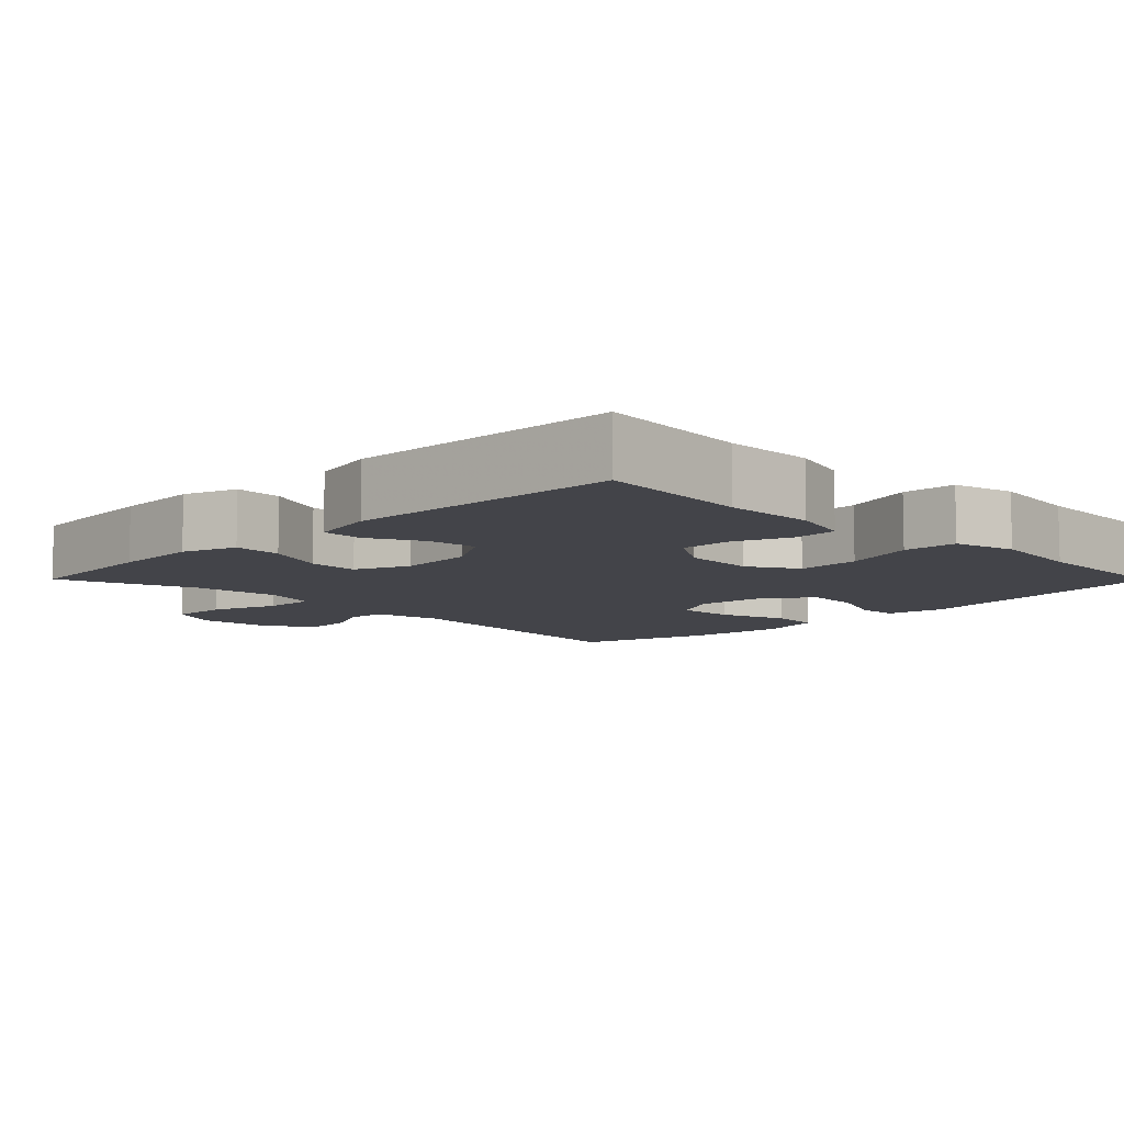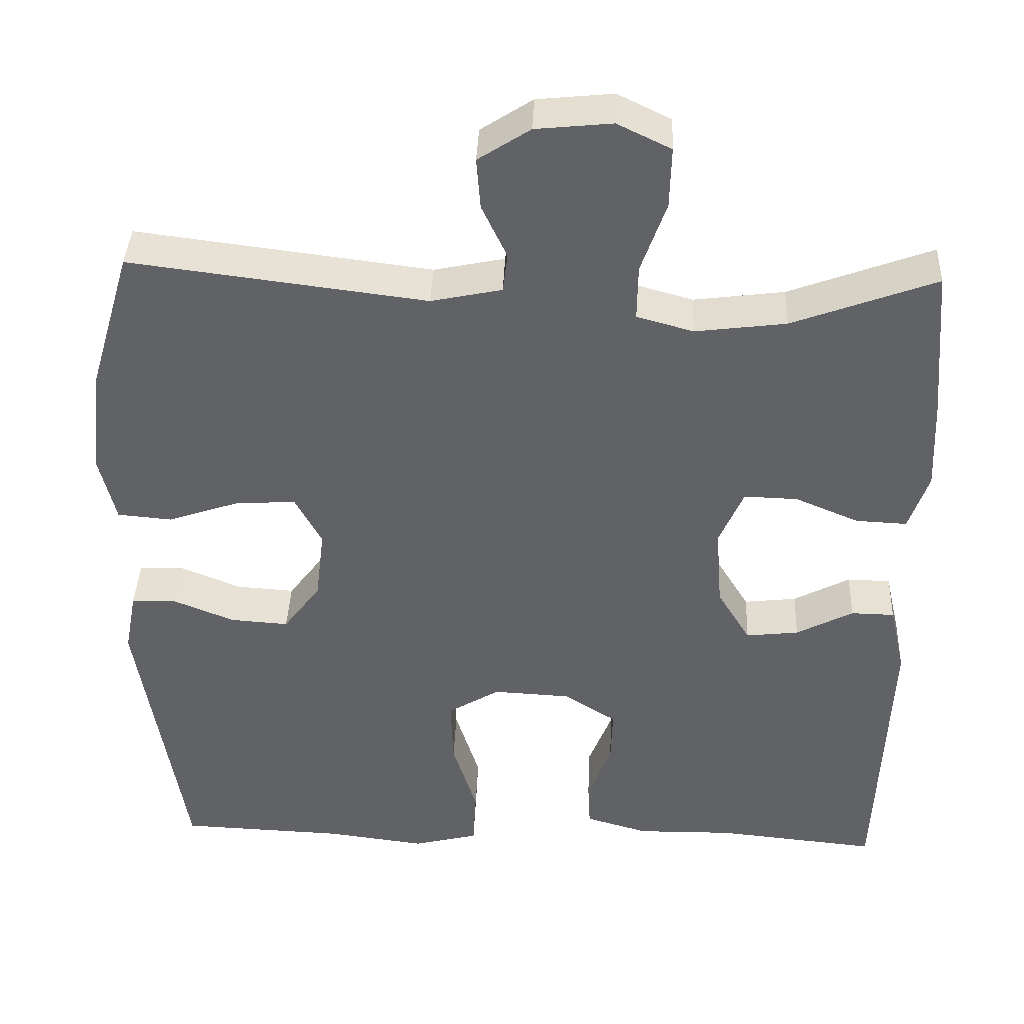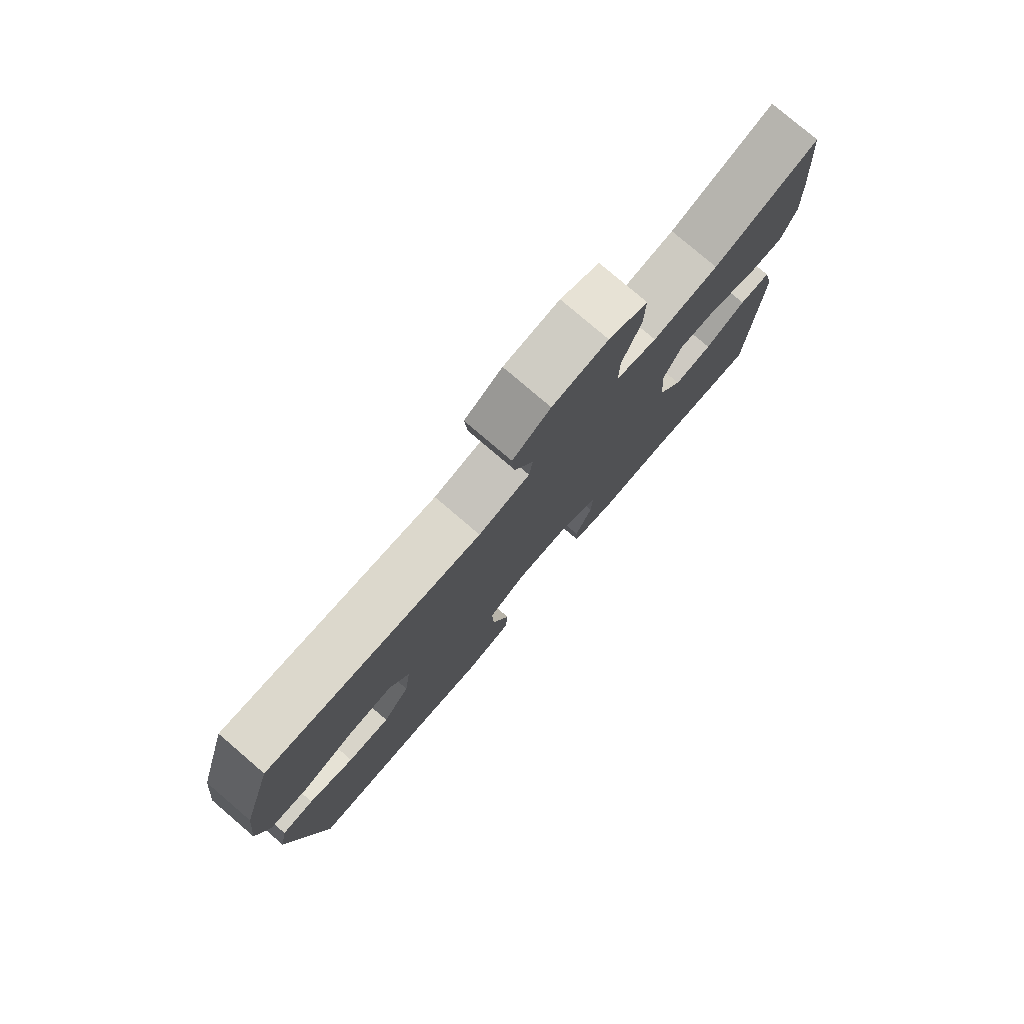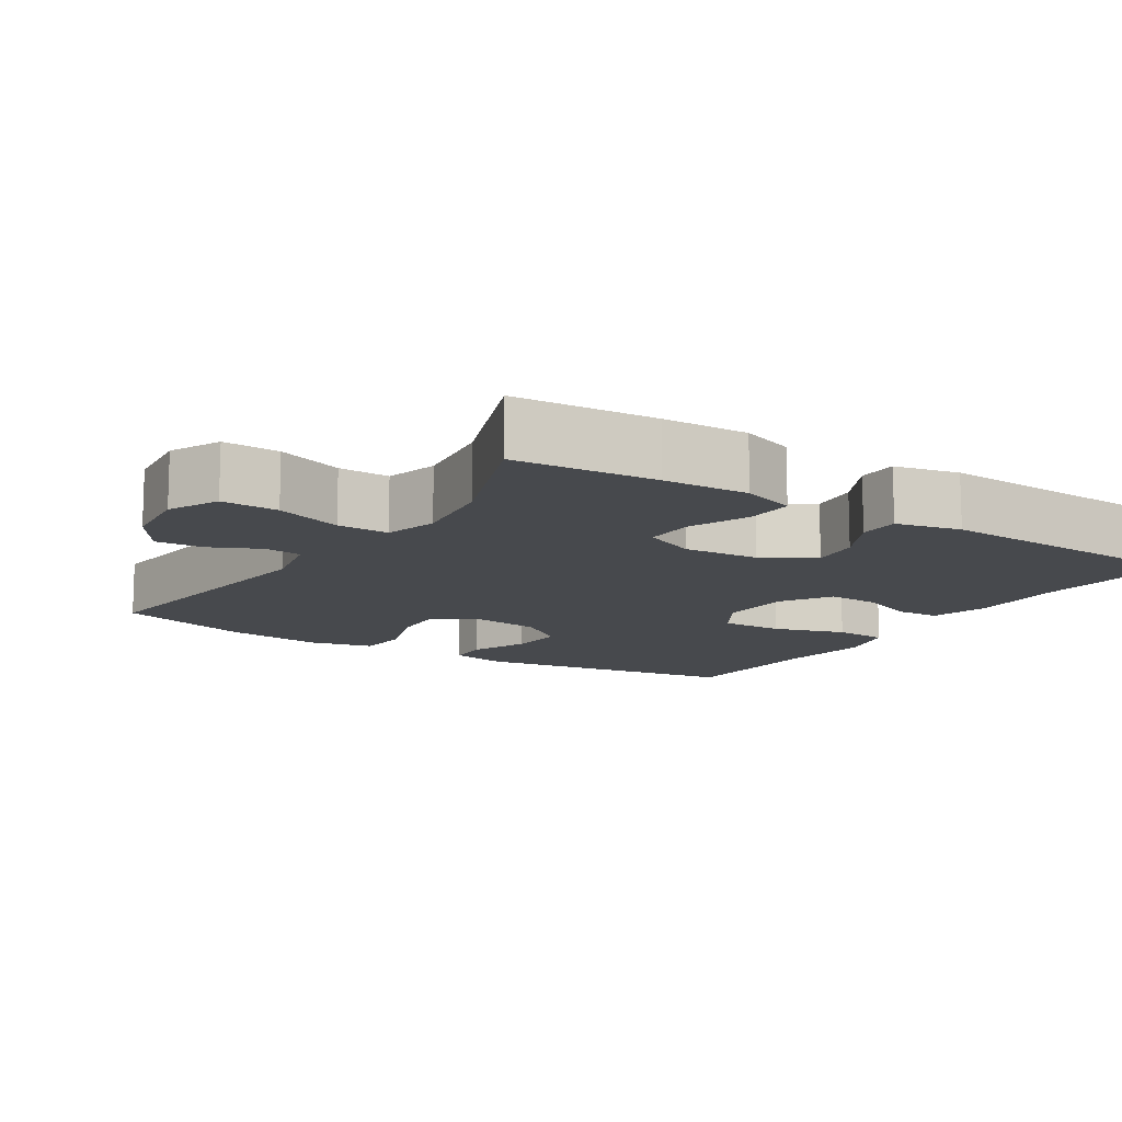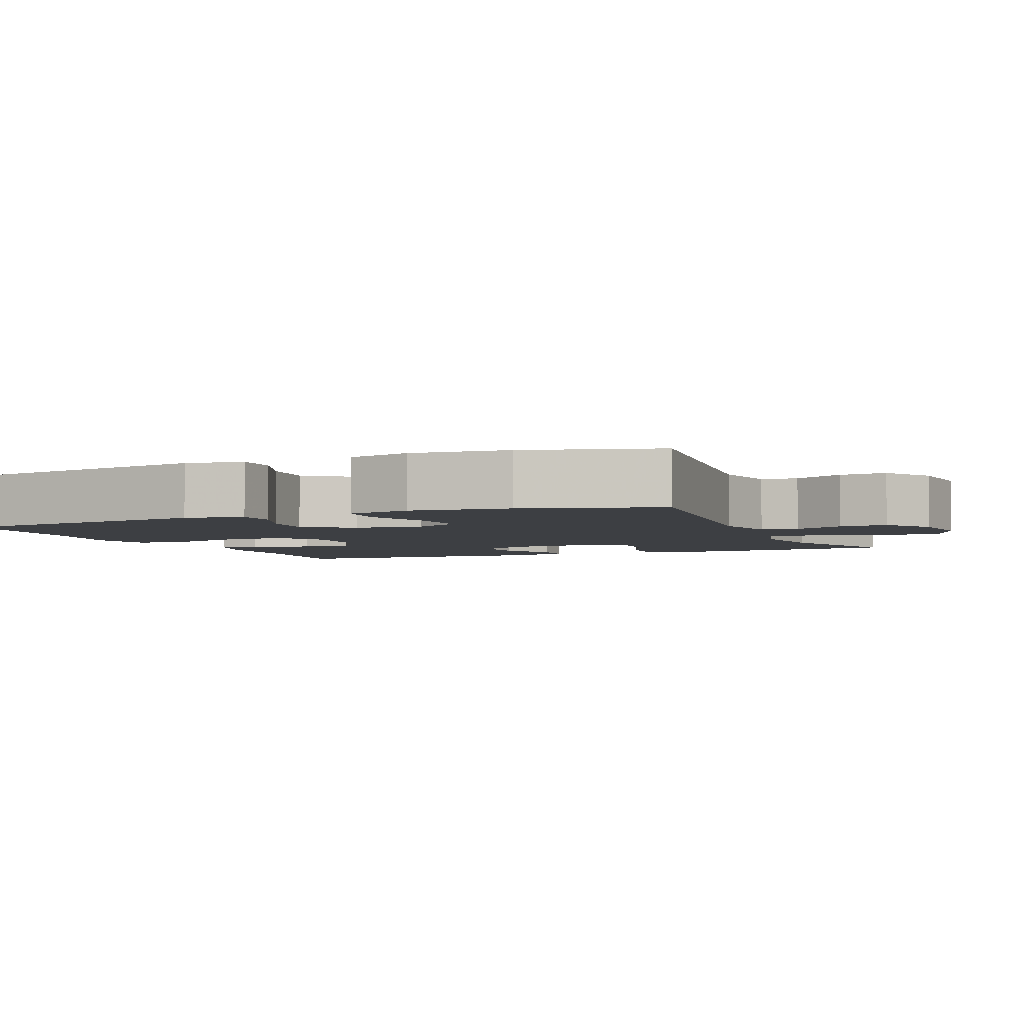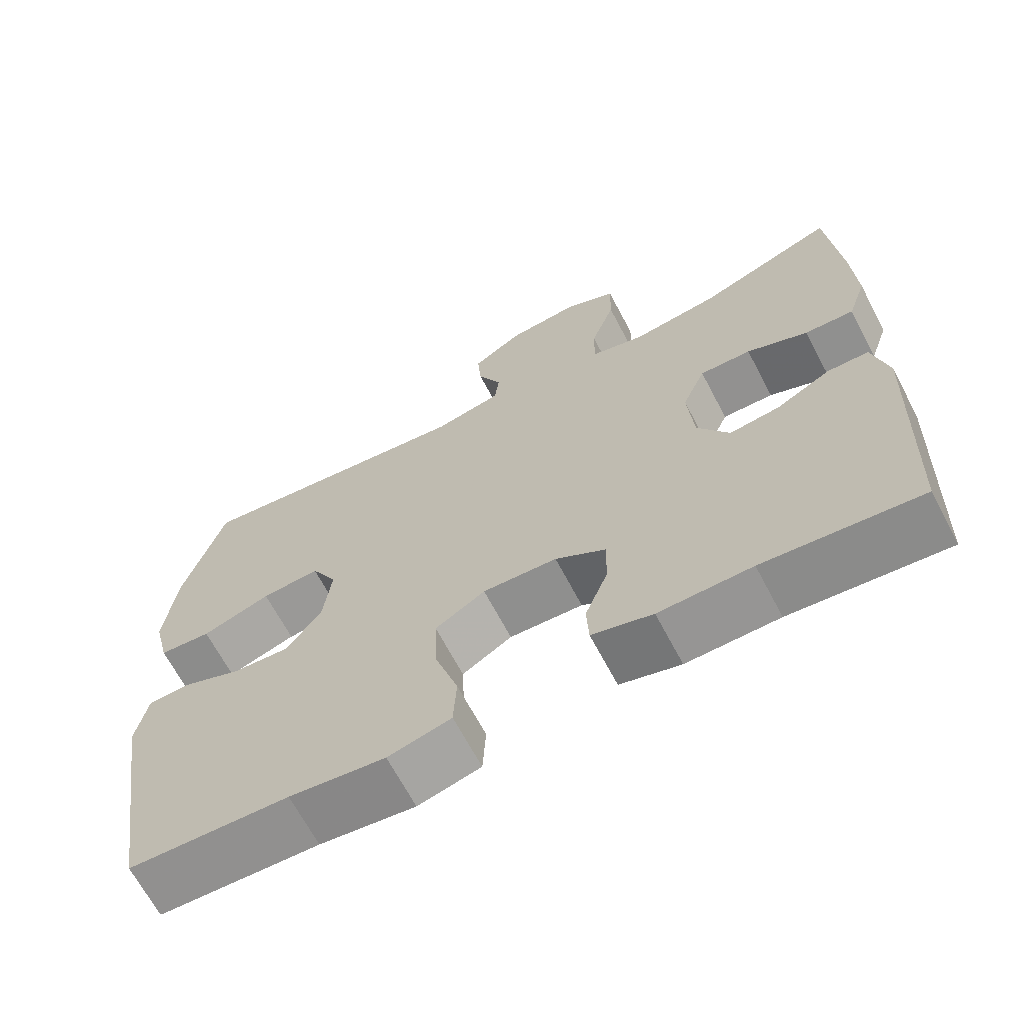
<metadata>
{"format":"obj","ext":"obj","renderer":"f3d","projection":"perspective","resolution":1024,"background":"white","views":[{"elev":-8.5,"azim":134.8,"up":"+Y"},{"elev":39.2,"azim":2.4,"up":"+Z"},{"elev":78.8,"azim":-49.5,"up":"+Z"},{"elev":-12.4,"azim":57.3,"up":"+Y"},{"elev":-3.9,"azim":-67.0,"up":"+Y"},{"elev":-67.0,"azim":27.8,"up":"+Z"}]}
</metadata>
<code>
v 0.5 0.07 -0.5
v 0.294 0.07 -0.48
v 0.172 0.07 -0.482
v 0.092 0.07 -0.459
v 0.089 0.07 -0.401
v 0.119 0.07 -0.324
v 0.121 0.07 -0.254
v 0.054 0.07 -0.212
v -0.044 0.07 -0.207
v -0.11 0.07 -0.247
v -0.107 0.07 -0.332
v -0.076 0.07 -0.43
v -0.08 0.07 -0.503
v -0.163 0.07 -0.524
v -0.289 0.07 -0.508
v -0.5 0.07 -0.5
v -0.559 0.07 -0.134
v -0.544 0.07 -0.055
v -0.488 0.07 -0.053
v -0.409 0.07 -0.085
v -0.335 0.07 -0.09
v -0.288 0.07 -0.027
v -0.277 0.07 0.065
v -0.311 0.07 0.128
v -0.388 0.07 0.123
v -0.479 0.07 0.092
v -0.548 0.07 0.098
v -0.569 0.07 0.185
v -0.554 0.07 0.318
v -0.5 0.07 0.5
v -0.124 0.07 0.453
v -0.034 0.07 0.472
v -0.028 0.07 0.522
v -0.06 0.07 0.59
v -0.065 0.07 0.655
v 0.001 0.07 0.698
v 0.098 0.07 0.708
v 0.166 0.07 0.675
v 0.164 0.07 0.598
v 0.132 0.07 0.507
v 0.131 0.07 0.437
v 0.203 0.07 0.417
v 0.318 0.07 0.432
v 0.5 0.07 0.5
v 0.516 0.07 0.307
v 0.521 0.07 0.191
v 0.496 0.07 0.118
v 0.431 0.07 0.121
v 0.35 0.07 0.155
v 0.282 0.07 0.157
v 0.251 0.07 0.085
v 0.259 0.07 -0.018
v 0.301 0.07 -0.087
v 0.368 0.07 -0.079
v 0.44 0.07 -0.041
v 0.495 0.07 -0.042
v 0.515 0.07 -0.13
v 0.5 0 -0.5
v 0.294 0 -0.48
v 0.172 0 -0.482
v 0.092 0 -0.459
v 0.089 0 -0.401
v 0.119 0 -0.324
v 0.121 0 -0.254
v 0.054 0 -0.212
v -0.044 0 -0.207
v -0.11 0 -0.247
v -0.107 0 -0.332
v -0.076 0 -0.43
v -0.08 0 -0.503
v -0.163 0 -0.524
v -0.289 0 -0.508
v -0.5 0 -0.5
v -0.559 0 -0.134
v -0.544 0 -0.055
v -0.488 0 -0.053
v -0.409 0 -0.085
v -0.335 0 -0.09
v -0.288 0 -0.027
v -0.277 0 0.065
v -0.311 0 0.128
v -0.388 0 0.123
v -0.479 0 0.092
v -0.548 0 0.098
v -0.569 0 0.185
v -0.554 0 0.318
v -0.5 0 0.5
v -0.124 0 0.453
v -0.034 0 0.472
v -0.028 0 0.522
v -0.06 0 0.59
v -0.065 0 0.655
v 0.001 0 0.698
v 0.098 0 0.708
v 0.166 0 0.675
v 0.164 0 0.598
v 0.132 0 0.507
v 0.131 0 0.437
v 0.203 0 0.417
v 0.318 0 0.432
v 0.5 0 0.5
v 0.516 0 0.307
v 0.521 0 0.191
v 0.496 0 0.118
v 0.431 0 0.121
v 0.35 0 0.155
v 0.282 0 0.157
v 0.251 0 0.085
v 0.259 0 -0.018
v 0.301 0 -0.087
v 0.368 0 -0.079
v 0.44 0 -0.041
v 0.495 0 -0.042
v 0.515 0 -0.13
f 57 1 2
f 56 57 2
f 55 56 2
f 54 55 2
f 4 5 6
f 3 4 6
f 2 3 6
f 54 2 6
f 53 54 6
f 52 53 6 7
f 51 52 7 8
f 50 51 8 9
f 47 48 49
f 46 47 49
f 45 46 49
f 44 45 49
f 43 44 49
f 42 43 49 50
f 50 9 10
f 42 50 10
f 41 42 10
f 38 39 40
f 37 38 40
f 36 37 40
f 35 36 40
f 34 35 40
f 33 34 40
f 40 41 10
f 33 40 10
f 32 33 10
f 29 30 31
f 28 29 31
f 27 28 31
f 26 27 31
f 25 26 31
f 24 25 31 32
f 23 24 32
f 22 23 32 10
f 18 19 20
f 17 18 20
f 16 17 20
f 15 16 20
f 15 20 21
f 14 15 21
f 13 14 21
f 12 13 21
f 11 12 21
f 10 11 21 22
f 59 58 114
f 59 114 113
f 59 113 112
f 59 112 111
f 63 62 61
f 63 61 60
f 63 60 59
f 63 59 111
f 63 111 110
f 64 63 110 109
f 65 64 109 108
f 66 65 108 107
f 106 105 104
f 106 104 103
f 106 103 102
f 106 102 101
f 106 101 100
f 107 106 100 99
f 67 66 107
f 67 107 99
f 67 99 98
f 97 96 95
f 97 95 94
f 97 94 93
f 97 93 92
f 97 92 91
f 97 91 90
f 67 98 97
f 67 97 90
f 67 90 89
f 88 87 86
f 88 86 85
f 88 85 84
f 88 84 83
f 88 83 82
f 89 88 82 81
f 89 81 80
f 67 89 80 79
f 77 76 75
f 77 75 74
f 77 74 73
f 77 73 72
f 78 77 72
f 78 72 71
f 78 71 70
f 78 70 69
f 78 69 68
f 79 78 68 67
f 1 58 59 2
f 2 59 60 3
f 3 60 61 4
f 4 61 62 5
f 5 62 63 6
f 6 63 64 7
f 7 64 65 8
f 8 65 66 9
f 9 66 67 10
f 10 67 68 11
f 11 68 69 12
f 12 69 70 13
f 13 70 71 14
f 14 71 72 15
f 15 72 73 16
f 16 73 74 17
f 17 74 75 18
f 18 75 76 19
f 19 76 77 20
f 20 77 78 21
f 21 78 79 22
f 22 79 80 23
f 23 80 81 24
f 24 81 82 25
f 25 82 83 26
f 26 83 84 27
f 27 84 85 28
f 28 85 86 29
f 29 86 87 30
f 30 87 88 31
f 31 88 89 32
f 32 89 90 33
f 33 90 91 34
f 34 91 92 35
f 35 92 93 36
f 36 93 94 37
f 37 94 95 38
f 38 95 96 39
f 39 96 97 40
f 40 97 98 41
f 41 98 99 42
f 42 99 100 43
f 43 100 101 44
f 44 101 102 45
f 45 102 103 46
f 46 103 104 47
f 47 104 105 48
f 48 105 106 49
f 49 106 107 50
f 50 107 108 51
f 51 108 109 52
f 52 109 110 53
f 53 110 111 54
f 54 111 112 55
f 55 112 113 56
f 56 113 114 57
f 57 114 58 1

</code>
